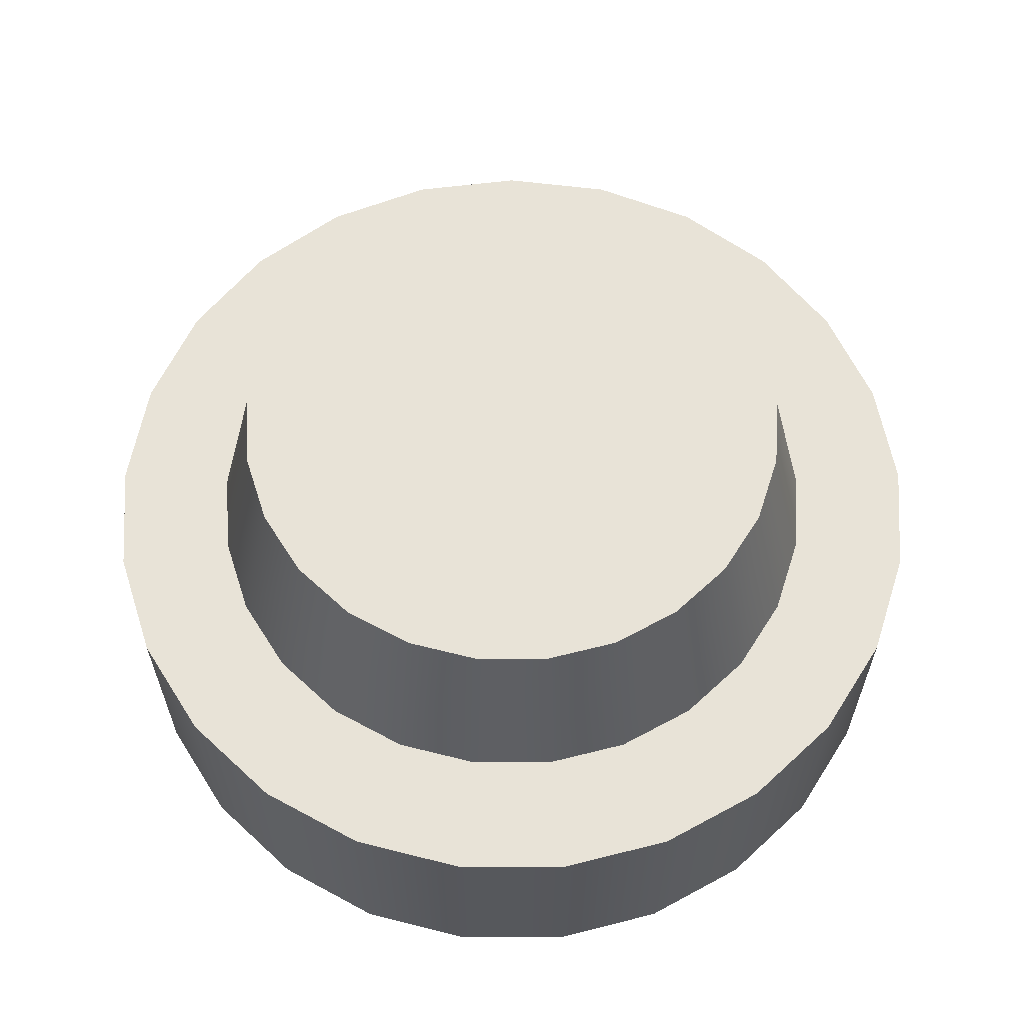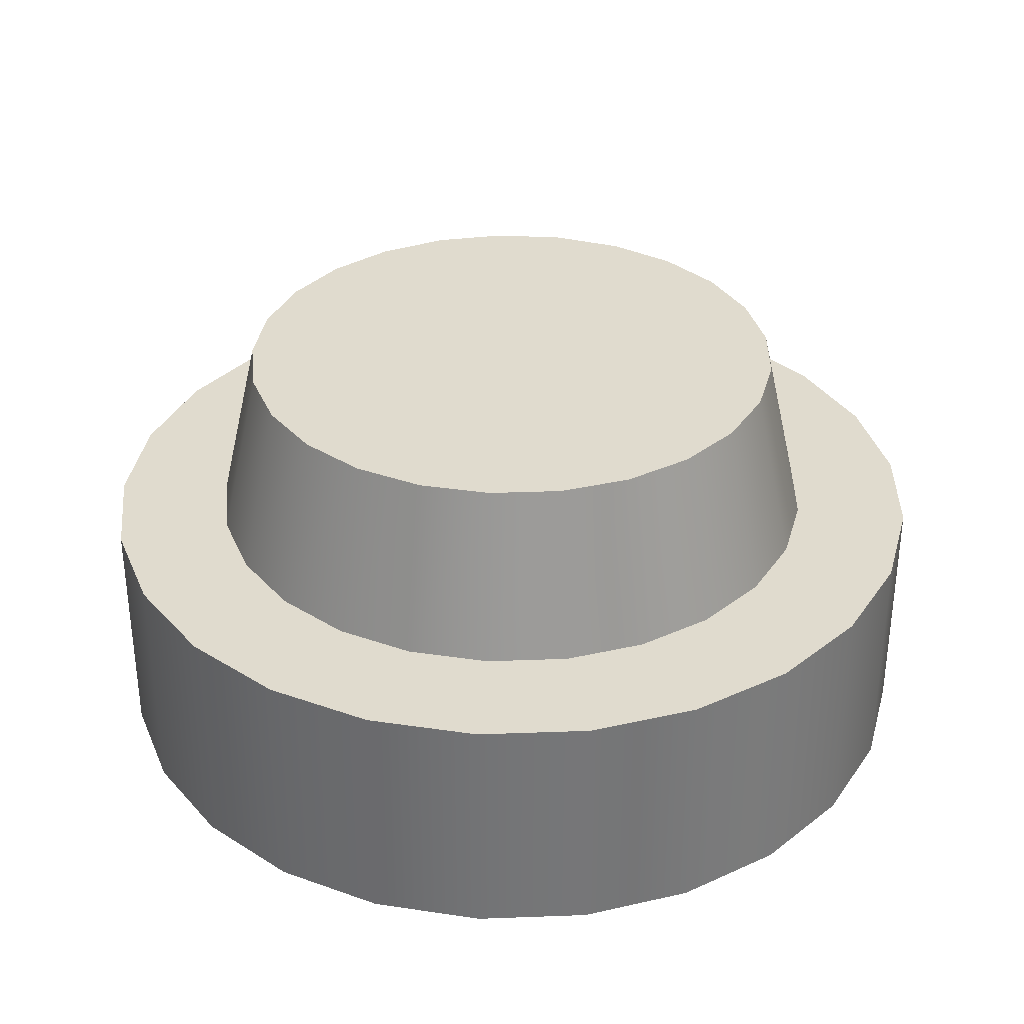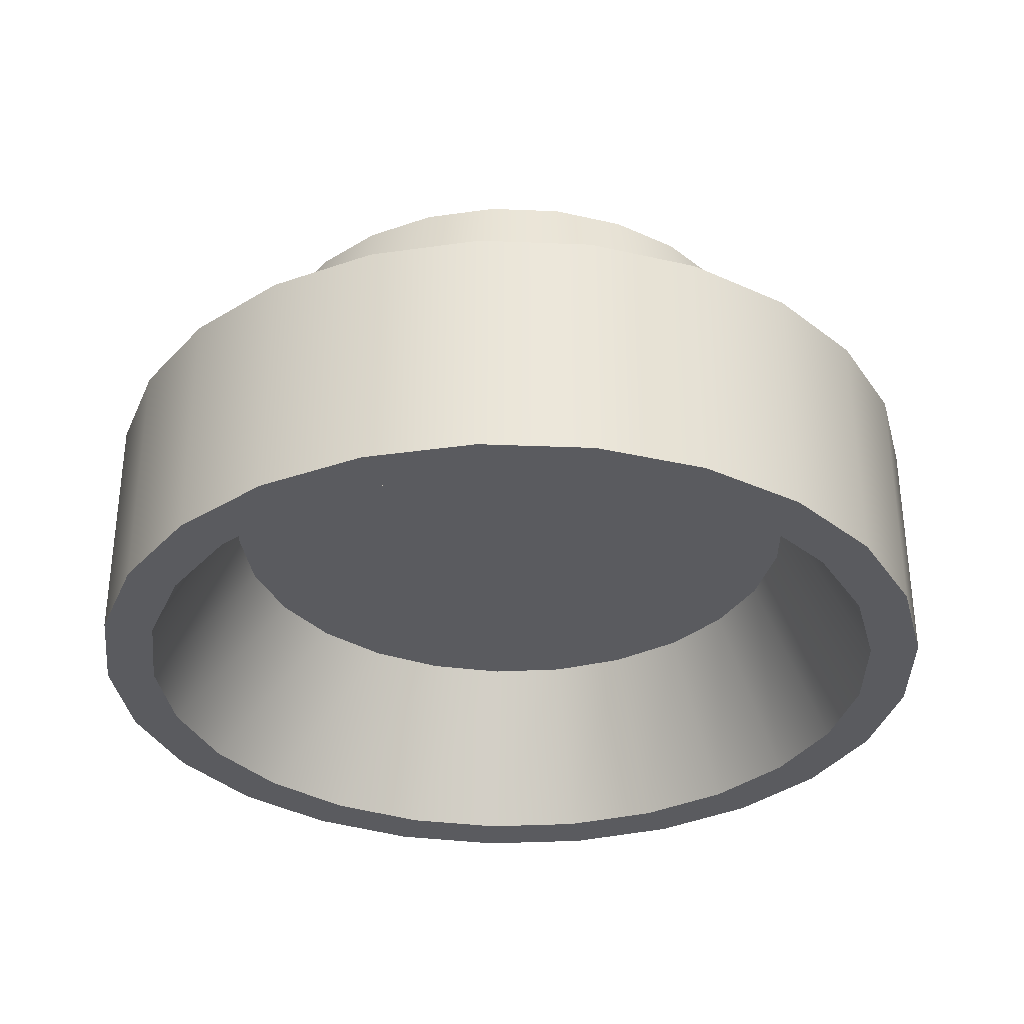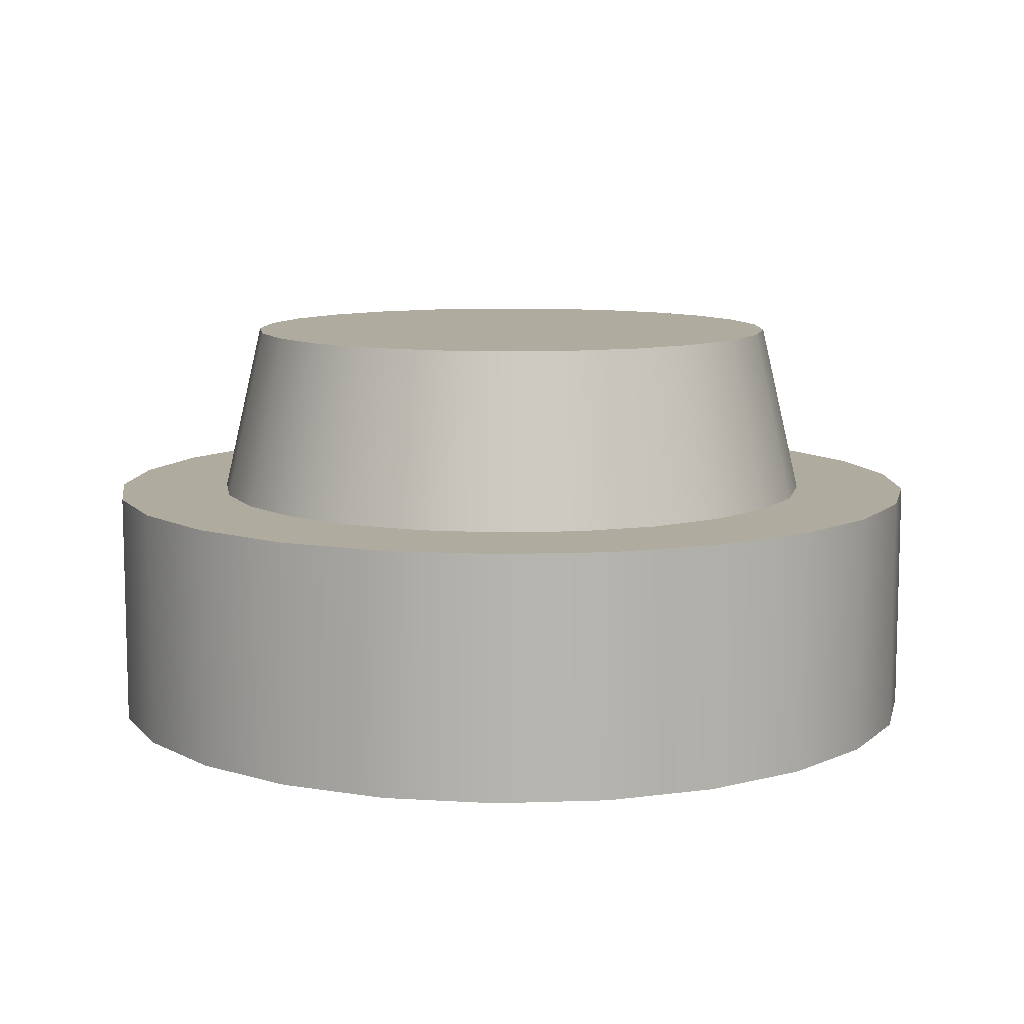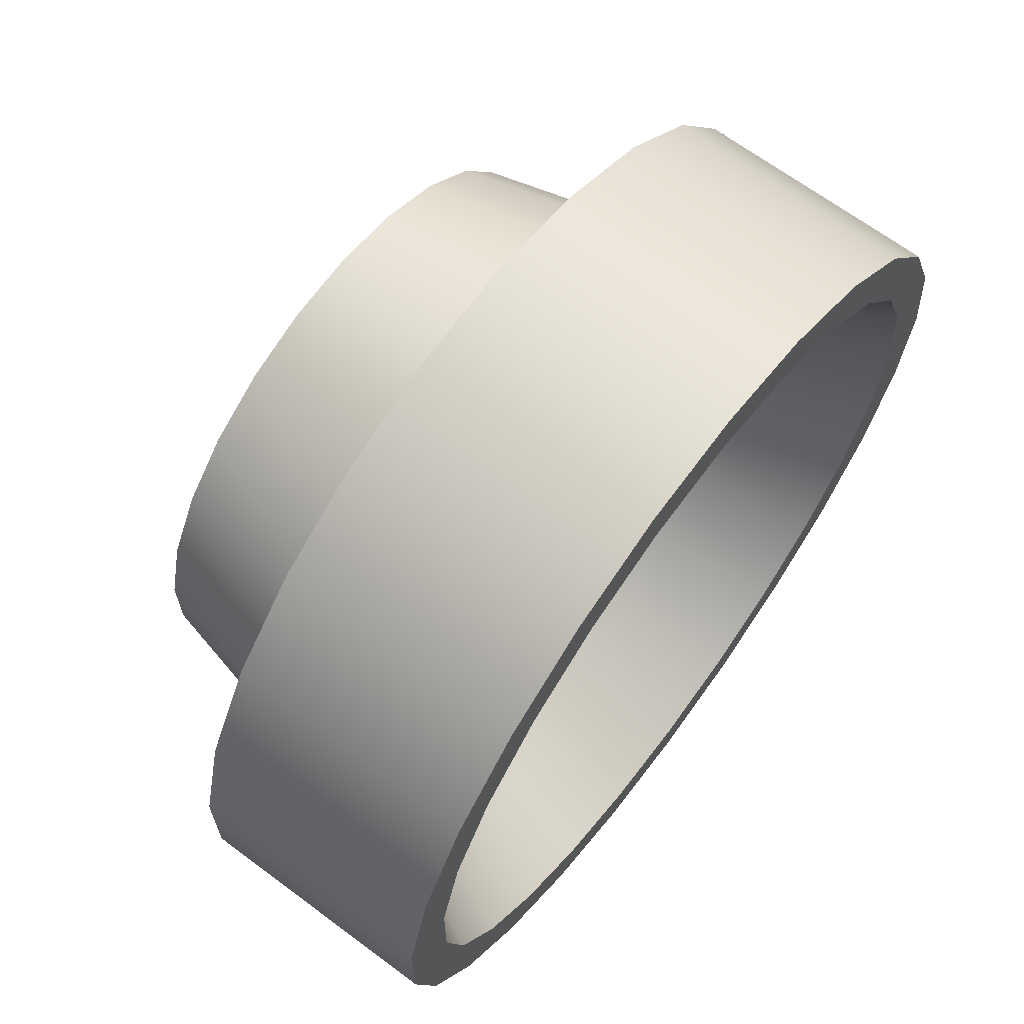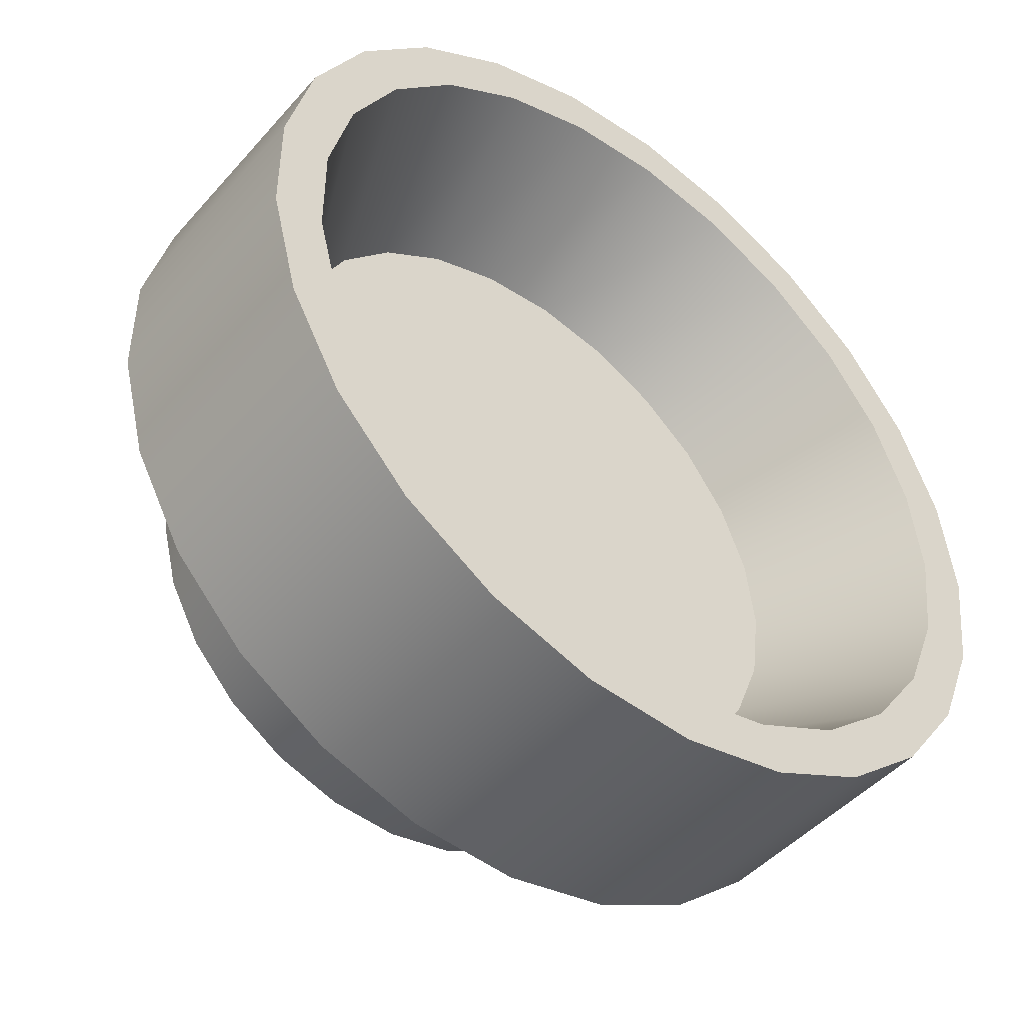
<metadata>
{"format":"obj","ext":"obj","renderer":"f3d","projection":"perspective","resolution":1024,"background":"white","views":[{"elev":62.0,"azim":82.8,"up":"+Y"},{"elev":33.6,"azim":-64.1,"up":"+Y"},{"elev":-33.1,"azim":22.0,"up":"+Y"},{"elev":9.6,"azim":63.2,"up":"+Y"},{"elev":66.7,"azim":-53.2,"up":"+Z"},{"elev":-46.4,"azim":-38.7,"up":"+Z"}]}
</metadata>
<code>
g default
v 8.717 16.68 -2.238
v 7.887 16.68 -4.336
v 6.561 16.68 -6.161
v 4.822 16.68 -7.599
v 2.781 16.68 -8.56
v 0.5651 16.68 -8.982
v -1.686 16.68 -8.841
v -3.832 16.68 -8.143
v -5.737 16.68 -6.935
v -7.281 16.68 -5.29
v -8.368 16.68 -3.313
v -8.929 16.68 -1.128
v -8.929 16.68 1.128
v -8.368 16.68 3.313
v -7.281 16.68 5.29
v -5.737 16.68 6.935
v -3.832 16.68 8.143
v -1.686 16.68 8.841
v 0.5651 16.68 8.982
v 2.781 16.68 8.56
v 4.822 16.68 7.599
v 6.561 16.68 6.161
v 7.887 16.68 4.336
v 8.717 16.68 2.238
v 9 16.68 0
v 8.717 21.68 -2.238
v 7.887 21.68 -4.336
v 6.561 21.68 -6.161
v 4.822 21.68 -7.599
v 2.781 21.68 -8.56
v 0.5651 21.68 -8.982
v -1.686 21.68 -8.841
v -3.832 21.68 -8.143
v -5.737 21.68 -6.935
v -7.281 21.68 -5.29
v -8.368 21.68 -3.313
v -8.929 21.68 -1.128
v -8.929 21.68 1.128
v -8.368 21.68 3.313
v -7.281 21.68 5.29
v -5.737 21.68 6.935
v -3.832 21.68 8.143
v -1.686 21.68 8.841
v 0.5651 21.68 8.982
v 2.781 21.68 8.56
v 4.822 21.68 7.599
v 6.561 21.68 6.161
v 7.887 21.68 4.336
v 8.717 21.68 2.238
v 9 21.68 0
v 6.406 21.68 -1.645
v 5.796 21.68 -3.186
v 4.821 21.68 -4.527
v 3.544 21.68 -5.584
v 2.044 21.68 -6.29
v 0.4153 21.68 -6.601
v -1.239 21.68 -6.497
v -2.816 21.68 -5.984
v -4.216 21.68 -5.096
v -5.351 21.68 -3.887
v -6.149 21.68 -2.435
v -6.562 21.68 -0.8289
v -6.562 21.68 0.8289
v -6.149 21.68 2.435
v -5.351 21.68 3.887
v -4.216 21.68 5.096
v -2.816 21.68 5.984
v -1.239 21.68 6.497
v 0.4153 21.68 6.601
v 2.044 21.68 6.29
v 3.544 21.68 5.584
v 4.821 21.68 4.527
v 5.796 21.68 3.186
v 6.406 21.68 1.645
v 6.614 21.68 0
v 5.594 25.3 -1.437
v 5.061 25.3 -2.784
v -0.003438 25.3 -0
v 4.209 25.3 -3.956
v 3.093 25.3 -4.88
v 1.782 25.3 -5.496
v 0.3594 25.3 -5.768
v -1.086 25.3 -5.677
v -2.464 25.3 -5.229
v -3.687 25.3 -4.453
v -4.679 25.3 -3.397
v -5.377 25.3 -2.128
v -5.737 25.3 -0.7243
v -5.737 25.3 0.7243
v -5.377 25.3 2.128
v -4.679 25.3 3.397
v -3.687 25.3 4.453
v -2.464 25.3 5.229
v -1.086 25.3 5.677
v 0.3594 25.3 5.768
v 1.782 25.3 5.496
v 3.093 25.3 4.88
v 4.209 25.3 3.956
v 5.061 25.3 2.784
v 5.594 25.3 1.437
v 5.776 25.3 3e-06
v 7.723 16.68 -1.983
v 6.987 16.68 -3.841
v 5.812 16.68 -5.458
v 4.272 16.68 -6.732
v 2.464 16.68 -7.583
v 0.5007 16.68 -7.958
v -1.494 16.68 -7.832
v -3.395 16.68 -7.215
v -5.082 16.68 -6.144
v -6.451 16.68 -4.687
v -7.413 16.68 -2.935
v -7.91 16.68 -0.9993
v -7.91 16.68 0.9993
v -7.413 16.68 2.935
v -6.451 16.68 4.687
v -5.082 16.68 6.144
v -3.395 16.68 7.215
v -1.494 16.68 7.832
v 0.5007 16.68 7.958
v 2.464 16.68 7.583
v 4.272 16.68 6.732
v 5.812 16.68 5.458
v 6.987 16.68 3.841
v 7.723 16.68 1.983
v 7.973 16.68 0
v 6.103 20.23 -1.567
v 5.522 20.23 -3.036
v -0 20.23 0
v 4.593 20.23 -4.313
v 3.376 20.23 -5.32
v 1.947 20.23 -5.993
v 0.3957 20.23 -6.289
v -1.181 20.23 -6.19
v -2.683 20.23 -5.702
v -4.017 20.23 -4.855
v -5.098 20.23 -3.704
v -5.859 20.23 -2.32
v -6.252 20.23 -0.7898
v -6.252 20.23 0.7898
v -5.859 20.23 2.32
v -5.098 20.23 3.704
v -4.017 20.23 4.855
v -2.683 20.23 5.702
v -1.181 20.23 6.19
v 0.3957 20.23 6.289
v 1.947 20.23 5.993
v 3.376 20.23 5.32
v 4.593 20.23 4.313
v 5.522 20.23 3.036
v 6.103 20.23 1.567
v 6.301 20.23 0
g pCylinder1
f 1 2 27 26
f 2 3 28 27
f 3 4 29 28
f 4 5 30 29
f 5 6 31 30
f 6 7 32 31
f 7 8 33 32
f 8 9 34 33
f 9 10 35 34
f 10 11 36 35
f 11 12 37 36
f 12 13 38 37
f 13 14 39 38
f 14 15 40 39
f 15 16 41 40
f 16 17 42 41
f 17 18 43 42
f 18 19 44 43
f 19 20 45 44
f 20 21 46 45
f 21 22 47 46
f 22 23 48 47
f 23 24 49 48
f 24 25 50 49
f 25 1 26 50
f 128 127 129
f 130 128 129
f 131 130 129
f 132 131 129
f 133 132 129
f 134 133 129
f 135 134 129
f 136 135 129
f 137 136 129
f 138 137 129
f 139 138 129
f 140 139 129
f 141 140 129
f 142 141 129
f 143 142 129
f 144 143 129
f 145 144 129
f 146 145 129
f 147 146 129
f 148 147 129
f 149 148 129
f 150 149 129
f 151 150 129
f 152 151 129
f 127 152 129
f 76 77 78
f 77 79 78
f 79 80 78
f 80 81 78
f 81 82 78
f 82 83 78
f 83 84 78
f 84 85 78
f 85 86 78
f 86 87 78
f 87 88 78
f 88 89 78
f 89 90 78
f 90 91 78
f 91 92 78
f 92 93 78
f 93 94 78
f 94 95 78
f 95 96 78
f 96 97 78
f 97 98 78
f 98 99 78
f 99 100 78
f 100 101 78
f 101 76 78
f 26 27 52 51
f 27 28 53 52
f 28 29 54 53
f 29 30 55 54
f 30 31 56 55
f 31 32 57 56
f 32 33 58 57
f 33 34 59 58
f 34 35 60 59
f 35 36 61 60
f 36 37 62 61
f 37 38 63 62
f 38 39 64 63
f 39 40 65 64
f 40 41 66 65
f 41 42 67 66
f 42 43 68 67
f 43 44 69 68
f 44 45 70 69
f 45 46 71 70
f 46 47 72 71
f 47 48 73 72
f 48 49 74 73
f 49 50 75 74
f 50 26 51 75
f 51 52 77 76
f 52 53 79 77
f 53 54 80 79
f 54 55 81 80
f 55 56 82 81
f 56 57 83 82
f 57 58 84 83
f 58 59 85 84
f 59 60 86 85
f 60 61 87 86
f 61 62 88 87
f 62 63 89 88
f 63 64 90 89
f 64 65 91 90
f 65 66 92 91
f 66 67 93 92
f 67 68 94 93
f 68 69 95 94
f 69 70 96 95
f 70 71 97 96
f 71 72 98 97
f 72 73 99 98
f 73 74 100 99
f 74 75 101 100
f 75 51 76 101
f 2 1 102 103
f 3 2 103 104
f 4 3 104 105
f 5 4 105 106
f 6 5 106 107
f 7 6 107 108
f 8 7 108 109
f 9 8 109 110
f 10 9 110 111
f 11 10 111 112
f 12 11 112 113
f 13 12 113 114
f 14 13 114 115
f 15 14 115 116
f 16 15 116 117
f 17 16 117 118
f 18 17 118 119
f 19 18 119 120
f 20 19 120 121
f 21 20 121 122
f 22 21 122 123
f 23 22 123 124
f 24 23 124 125
f 25 24 125 126
f 1 25 126 102
f 103 102 127 128
f 104 103 128 130
f 105 104 130 131
f 106 105 131 132
f 107 106 132 133
f 108 107 133 134
f 109 108 134 135
f 110 109 135 136
f 111 110 136 137
f 112 111 137 138
f 113 112 138 139
f 114 113 139 140
f 115 114 140 141
f 116 115 141 142
f 117 116 142 143
f 118 117 143 144
f 119 118 144 145
f 120 119 145 146
f 121 120 146 147
f 122 121 147 148
f 123 122 148 149
f 124 123 149 150
f 125 124 150 151
f 126 125 151 152
f 102 126 152 127

</code>
